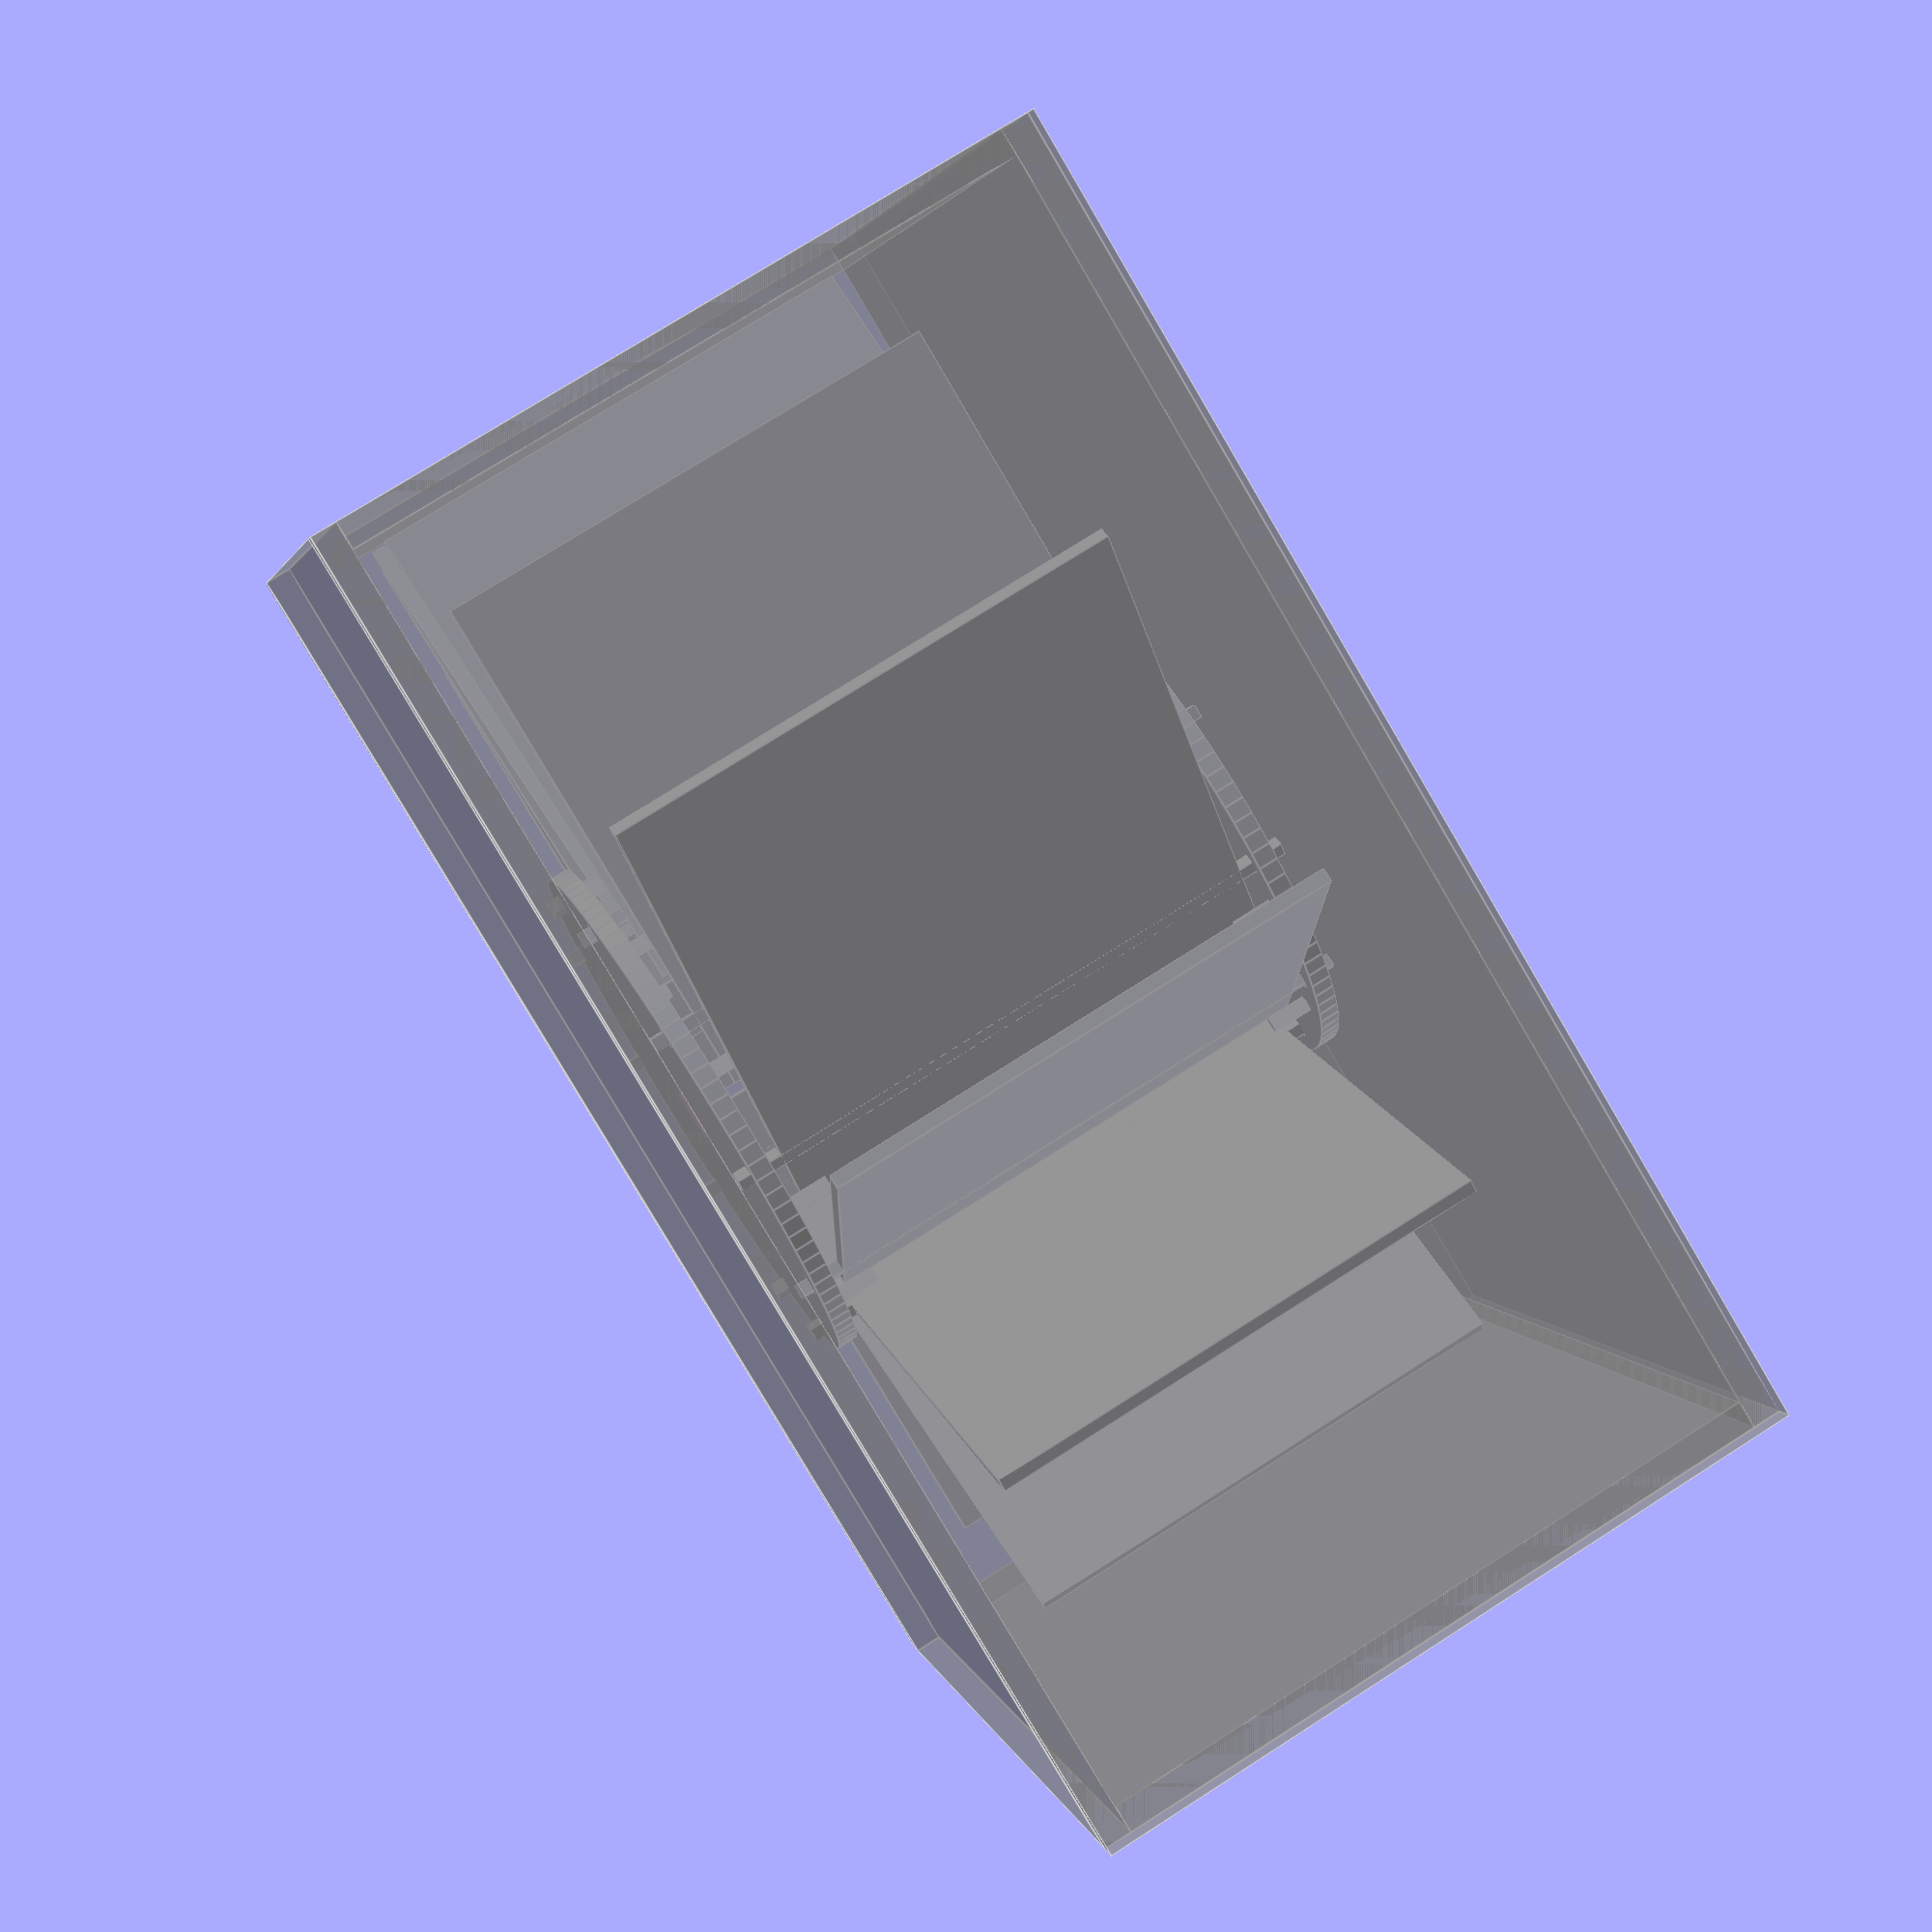
<openscad>

// Left and Right Disk
diskHeight = 1.5;
diskRadius = 20;

// Disk Holes for Plates
holeRadius = 0.8;

// Margin of Holes and Stubbles
outerMargin = 2;

// Segment Count
segments = 10;

// Disk Stubbles
stubbleHeight = 3;
stubbleRadius = 0.6;
stubbleHoleAngle = 360/segments/3;



axisRadius = 2;

simpleAxisHole = true;
axisHolderRadius = 5;
axisHolderHeight = 8;
axisHeight = 40;



//$t = 10;
$fn = 100;

module disk(lower) {
    if(!simpleAxisHole)
        translate([0, 0, diskHeight])
            if (lower) {
                cylinder(h=axisHeight, r=axisRadius);
                translate([0, 0, axisHeight-axisHolderHeight+axisHolderHeight/2])
                    cube([axisHolderRadius*2,3,axisHolderHeight], center=true);
            } else {
                difference() {
                    cylinder(h=axisHolderHeight, r=axisHolderRadius);
                    cylinder(h=axisHeight, r=axisRadius);
                    translate([0, 0, axisHolderHeight/2+0.5])
                        cube([axisHolderRadius*2,3,axisHolderHeight+1], center=true);
                }
            }
    // Base Disk
    difference() {
        cylinder(h=diskHeight, r=diskRadius);
        for (i = [1:segments])
            rotate(a=360/segments*i, v=[0, 0, 1])
                translate([diskRadius-outerMargin, 0 ,-0.1])
                    cylinder(h=diskHeight+0.2, r=holeRadius);
        // Disk Holes for Plates
        if(simpleAxisHole)
            translate([0, 0, -0.1])
                cylinder(h=diskHeight+0.2, r=axisRadius);
    }
    // Disk Stubbles
    for (i = [1:segments])
        rotate(a=360/segments*i+stubbleHoleAngle, v=[0, 0, 1])
            translate([diskRadius-outerMargin, 0, diskHeight])
                cylinder(h=stubbleHeight, r=stubbleRadius);
}


plateTolerance = 2;
plateWidth = axisHeight - plateTolerance;
plateHeight = plateWidth;
plateThickness = 1;
plateStubbleOffset = 5.2;
//plateStubbleRadius = holeRadius -0.1; //-0.2
plateStubbleRadius = plateThickness;
plateStubbleLength = axisHeight + diskHeight*2 + 2;

module basePlate() {
    translate([0,-plateHeight/2 + plateStubbleOffset,0])
        cube([plateWidth, plateHeight, plateThickness], center = true);
    rotate(a=90,v=[0,1,0])
        translate([0,0,-plateStubbleLength/2])
            //cylinder(h = plateStubbleLength, r = plateStubbleRadius);
            translate([0,0,plateStubbleLength/2])
                cube([plateThickness,plateThickness,plateStubbleLength], center = true);
}



module plate(element, angle) 
    rotate(a=360/segments*element, v=[0, 0, 1])
        translate([diskRadius-outerMargin,0,plateWidth/2 + diskHeight + plateTolerance/2])
            rotate(a=angle,v=[0,0,1])
                rotate(a=90,v=[0,1,0])
                    basePlate();
 
             
//basePlate();

boxDeepth = axisHeight*1.8;
boxTolerance = 2;
boxThickness = 2;
boxHeight = plateHeight*2+20;

boxWidth = axisHeight + 2*diskHeight + boxTolerance + 2*boxThickness;

boxXcenter = 10;

frontHoleHeight = plateHeight*2;
frontHoleWidth = plateWidth + plateTolerance;
frontHoleOff = 2;


module box(left = true) {
    union(){
        if (left) {
            // LEFT WALL
            translate([boxXcenter, (boxWidth + boxThickness)/2, 0])
                cube([boxDeepth, boxThickness, boxHeight + boxThickness], center = true);
            // TOP 
            translate([boxXcenter, 0, boxHeight/2])
                cube([boxDeepth, boxWidth, boxThickness], center = true);
            // BOTTOM 
            translate([boxXcenter, 0, -boxHeight/2])
                cube([boxDeepth, boxWidth, boxThickness], center = true);
            // BACK 
            translate([(boxDeepth + boxThickness)/2 + boxXcenter, 0, 0])
                cube([boxThickness, boxWidth + 2*boxThickness, boxHeight + boxThickness], center = true);
            // FRONT 
            translate([-(boxDeepth + boxThickness)/2 + boxXcenter, 0, 0])
                difference() {
                    // WHOLE FRONT
                    cube([boxThickness, boxWidth + 2*boxThickness, boxHeight + boxThickness], center = true);
                    translate([0,0,frontHoleOff]) {
                        // MIDDLE WHOLE
                        cube([boxThickness+1, frontHoleWidth, frontHoleHeight], center = true);
                        // RIGHT AREA
                        translate([0,-(boxWidth + 2*boxThickness)/2 + (boxWidth + 2*boxThickness - frontHoleWidth)/4,0]) 
                            cube([boxThickness+1, (boxWidth + 2*boxThickness - frontHoleWidth)/2, frontHoleHeight], center = true); 
                    }
                }
        } else {
            union() {
                translate([boxXcenter, -(boxWidth + boxThickness)/2, 0])
                    cube([boxDeepth, boxThickness, boxHeight + boxThickness], center = true);
                translate([-(boxDeepth + boxThickness)/2 + boxXcenter, 0, 0])
                    translate([0,0,frontHoleOff])
                        translate([0,-(boxWidth + 2*boxThickness)/2 + (boxWidth + 2*boxThickness - frontHoleWidth)/4,0]) 
                            cube([boxThickness+1, (boxWidth + 2*boxThickness - frontHoleWidth)/2, frontHoleHeight], center = true);
            }
        }
    }
}


difference() {
    union() {
        %box(left=true);
        %box(left=false);
        
        // Split Flap
        rotate(a=-11,v=[0,1,0]) {
            rotate(a=90,v=[1,0,0]) 
                translate([0,0,-(diskHeight+axisHeight/2)]) {
                    // LOWERT PART
                    disk(lower = true);

                    // UPPER PART
                    translate([0,0,diskHeight*2 + axisHeight])
                        mirror([0,0,1]) {
                            disk(lower = false);
                        }
                    

                    plate(element = 0, angle = 25);
                    plate(element = 1, angle = 25);
                    plate(element = 2, angle = 25);
                    plate(element = 3, angle = 25);
                    plate(element = 4, angle = 25);
                    plate(element = 5, angle = 168);
                    plate(element = 6, angle = 121.5);
                    plate(element = 7, angle = 68);
                    plate(element = 8, angle = 42);
                    plate(element = 9, angle = 25);
                    
                }
        }
    }
    // AXIS
    if(simpleAxisHole)
        rotate(a=-11,v=[0,1,0])
            rotate(a=90,v=[1,0,0]) 
                translate([0, 0, -10])
                    translate([0,0,-(diskHeight+axisHeight/2)])
                        cylinder(h=diskHeight*2 + 20 + axisHeight, r=axisRadius);
}


</openscad>
<views>
elev=81.6 azim=101.9 roll=210.5 proj=p view=edges
</views>
